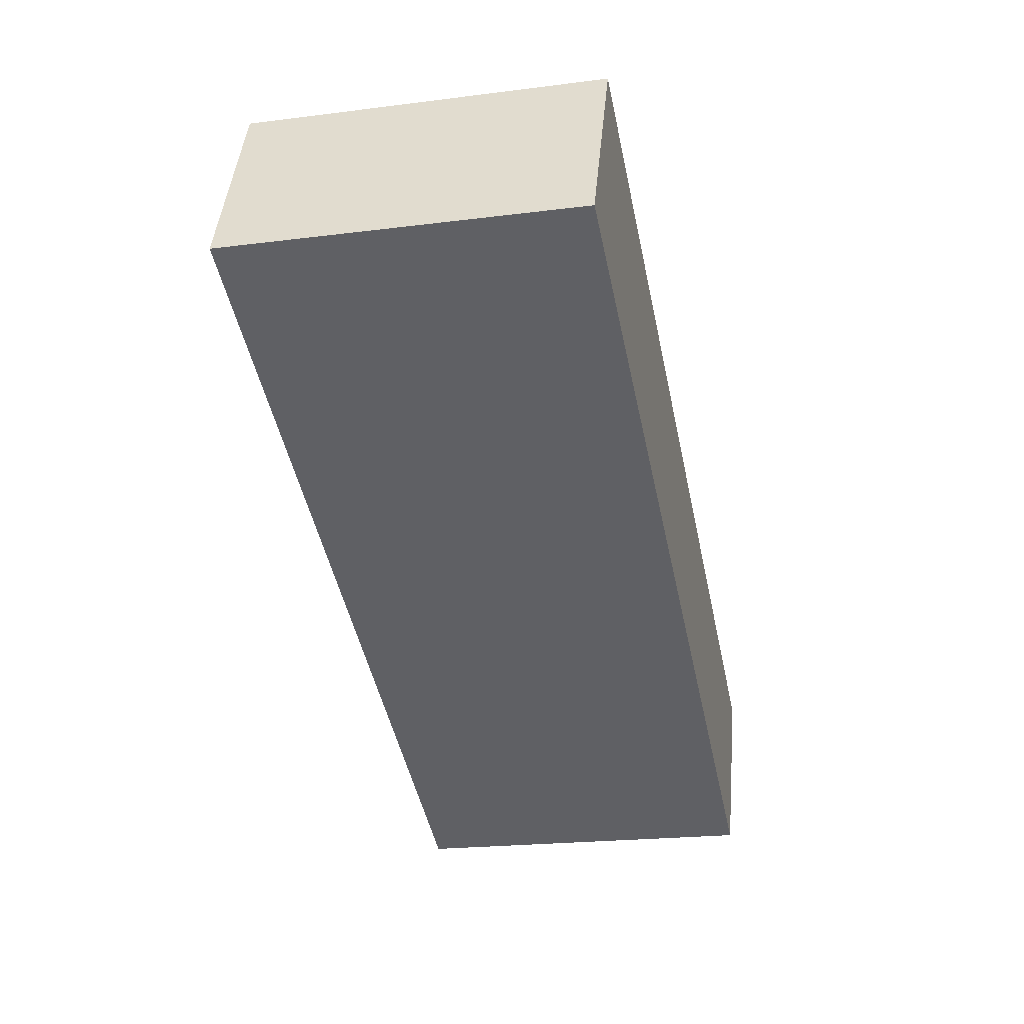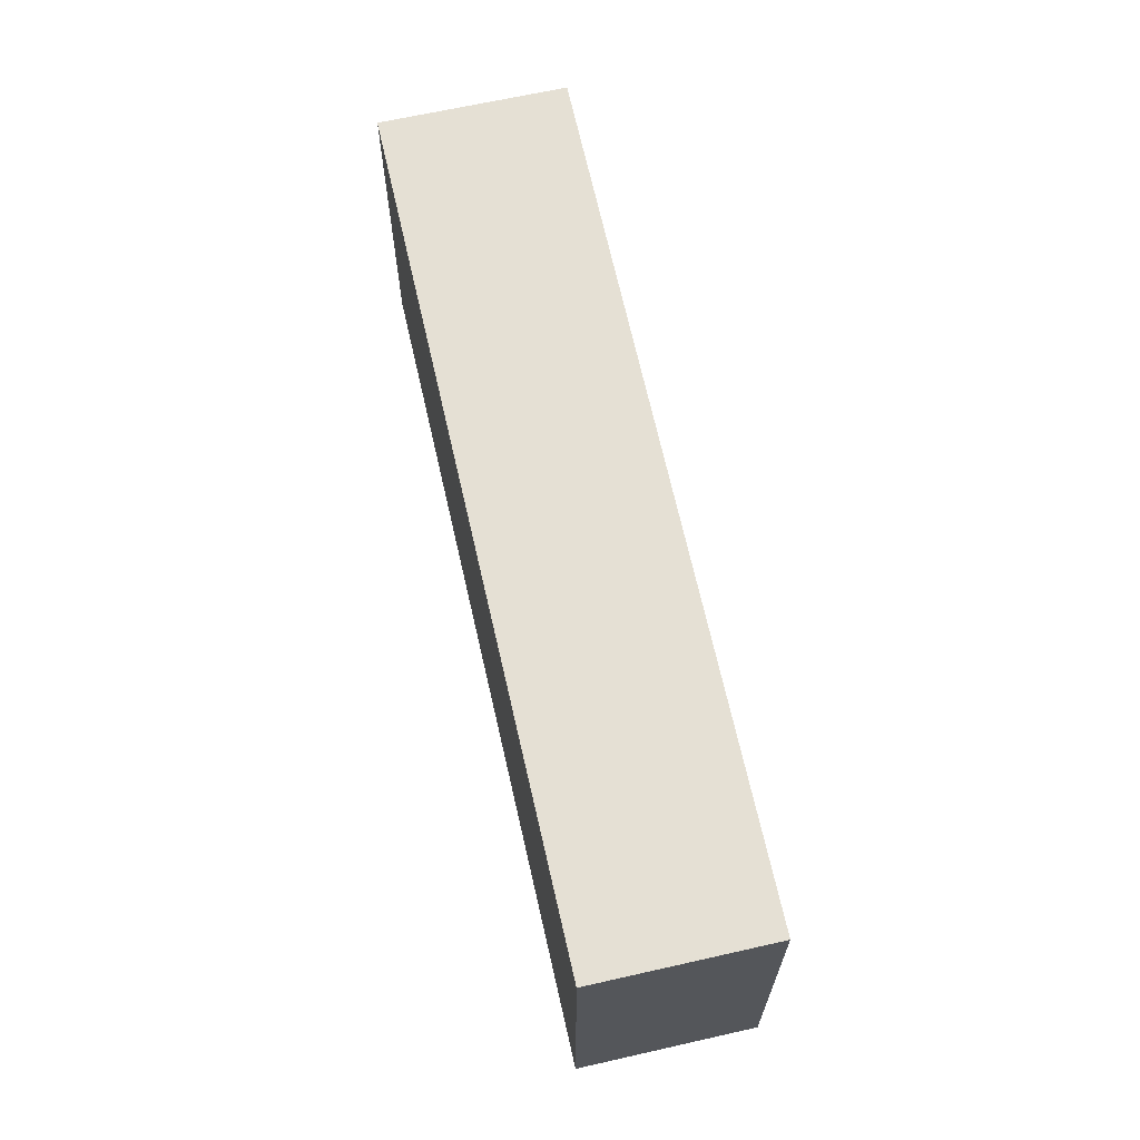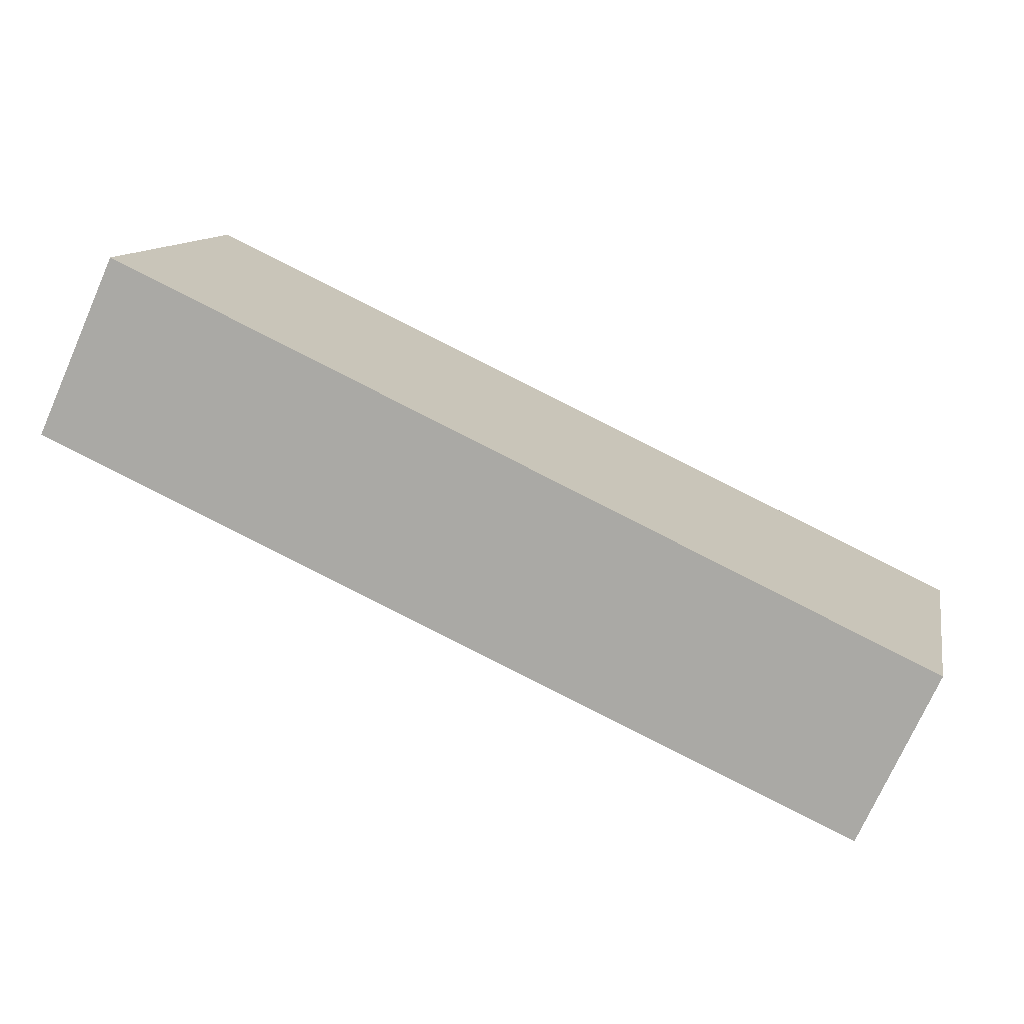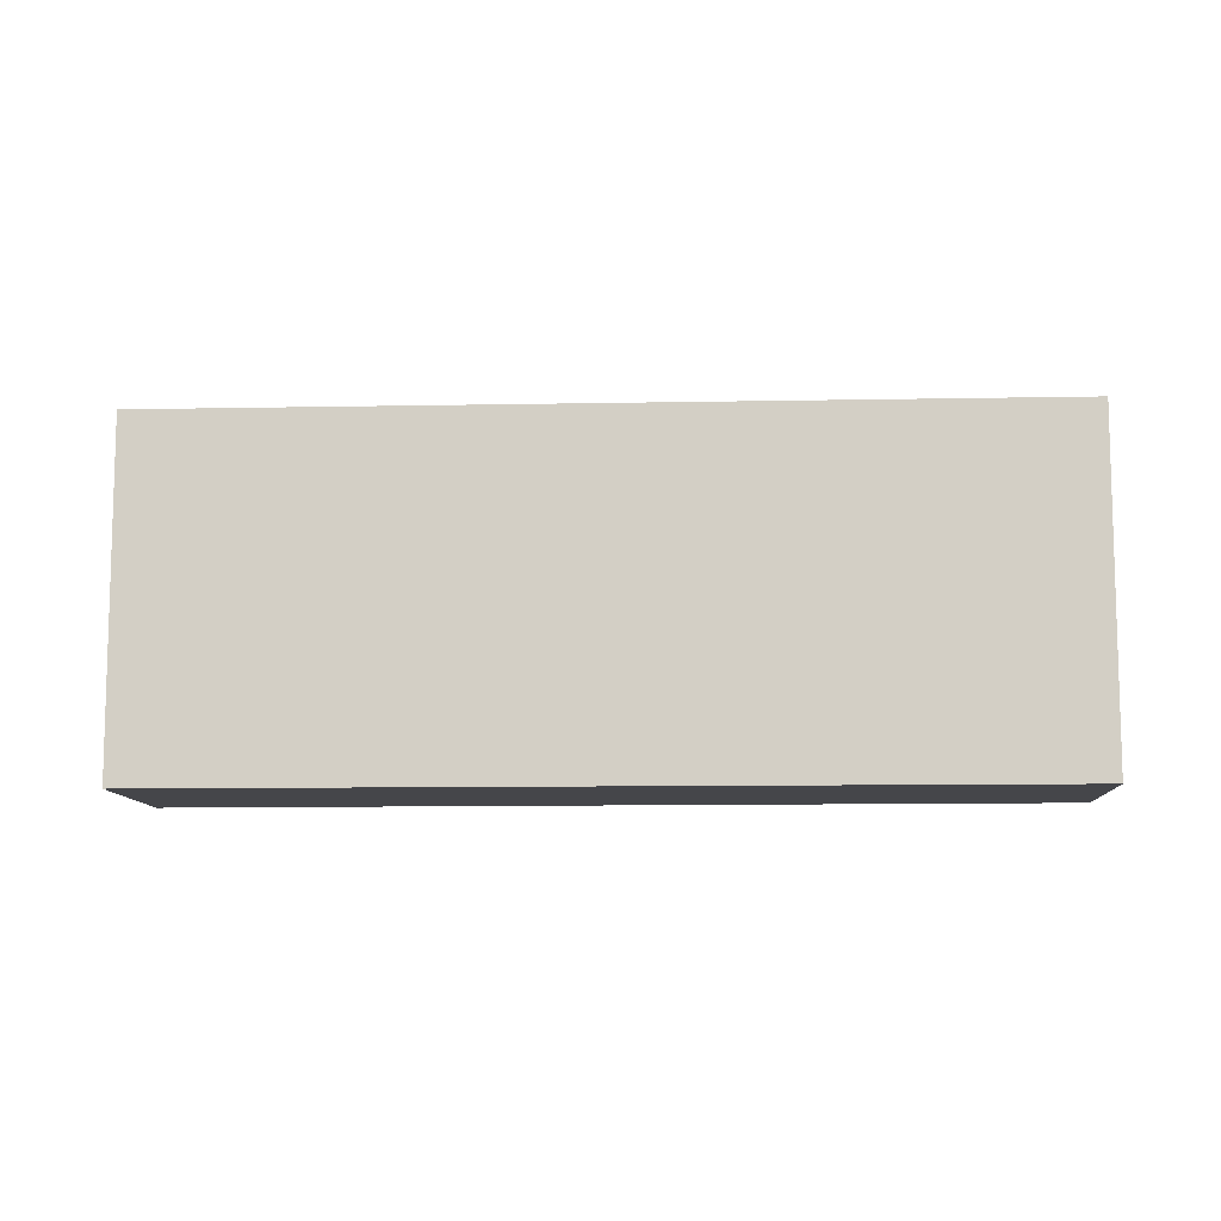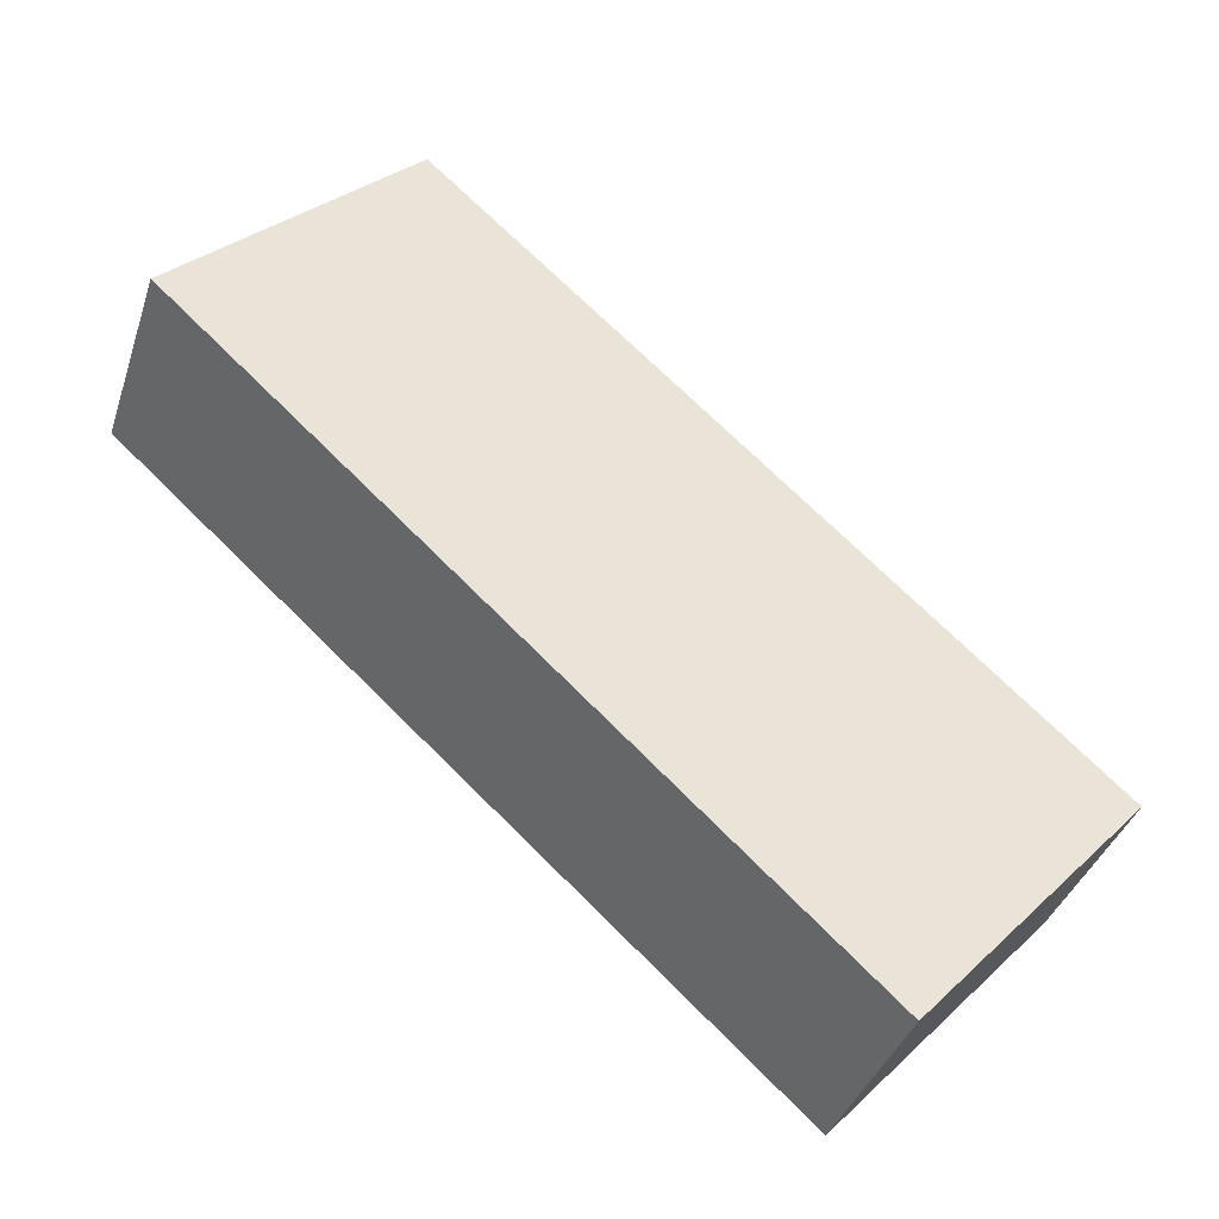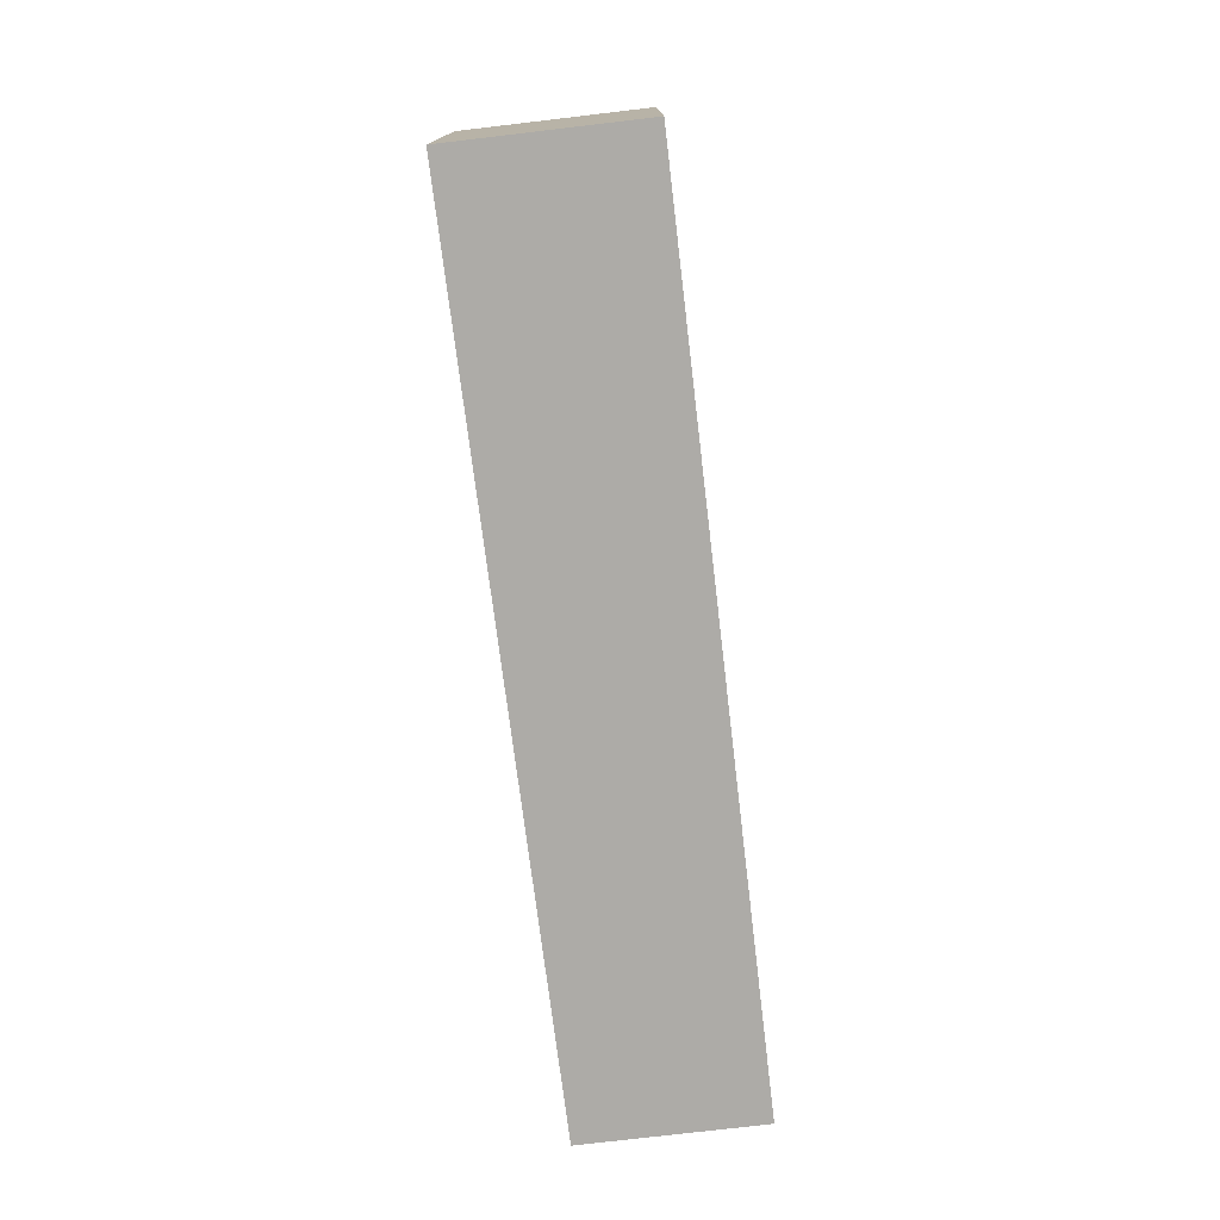
<metadata>
{"format":"obj","ext":"obj","renderer":"f3d","projection":"perspective","resolution":1024,"background":"white","views":[{"elev":-21.2,"azim":102.8,"up":"+Z"},{"elev":65.9,"azim":-127.2,"up":"+Y"},{"elev":11.5,"azim":-168.8,"up":"+Z"},{"elev":-9.9,"azim":158.5,"up":"+Y"},{"elev":32.6,"azim":-140.7,"up":"+Z"},{"elev":-76.4,"azim":72.3,"up":"+Y"}]}
</metadata>
<code>
v  0.373 1.691 -0.822
v  3.96 1.691 1.849
v  4.353 1.691 0.983
v  0 1.691 1.035e-16
v  0.373 5.033e-17 -0.822
v  0 0 0
v  3.96 -1.132e-16 1.849
v  4.353 -6.019e-17 0.983
g defaultobject
f 1 2 3
f 2 1 4
f 5 4 1
f 4 5 6
f 6 2 4
f 2 6 7
f 7 3 2
f 3 7 8
f 8 1 3
f 1 8 5
f 5 7 6
f 7 5 8

</code>
